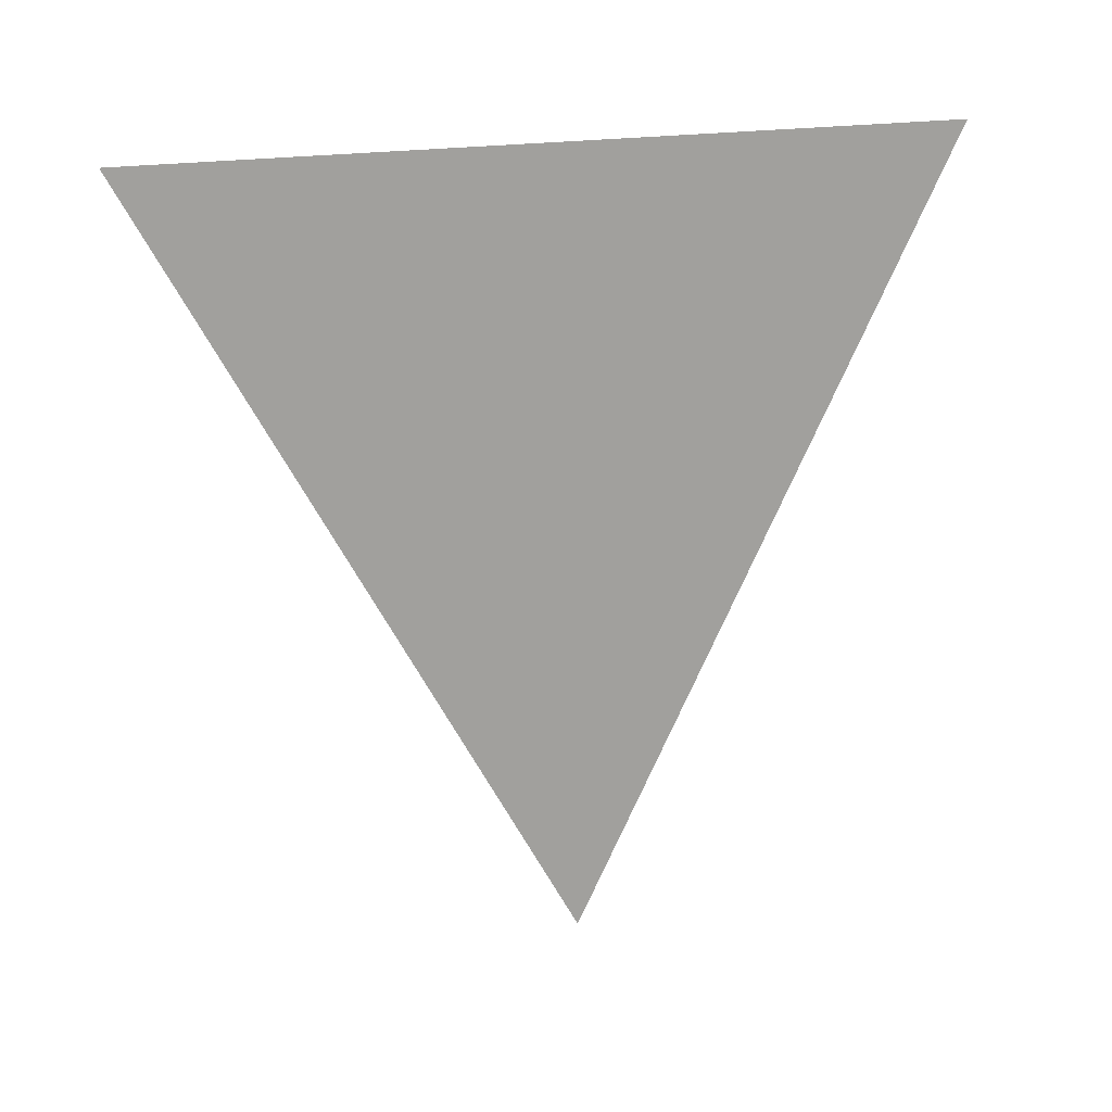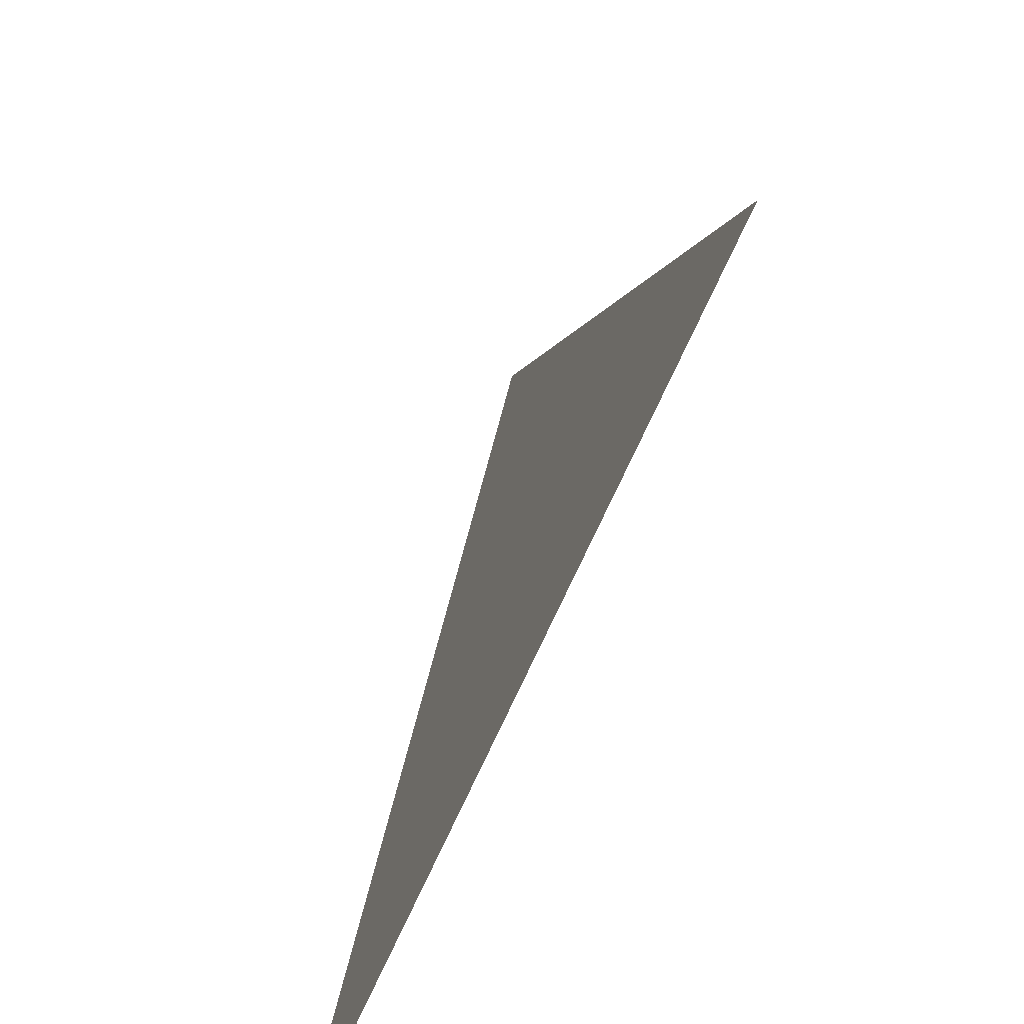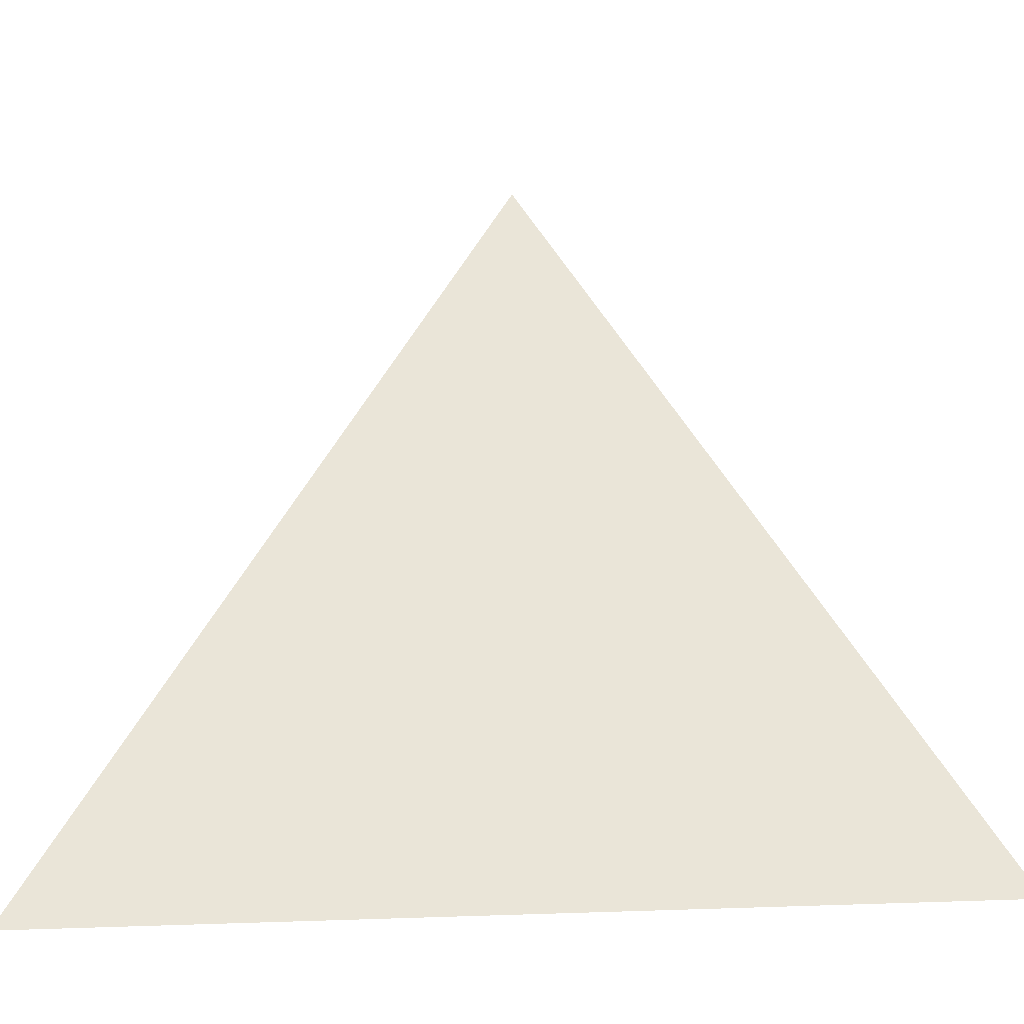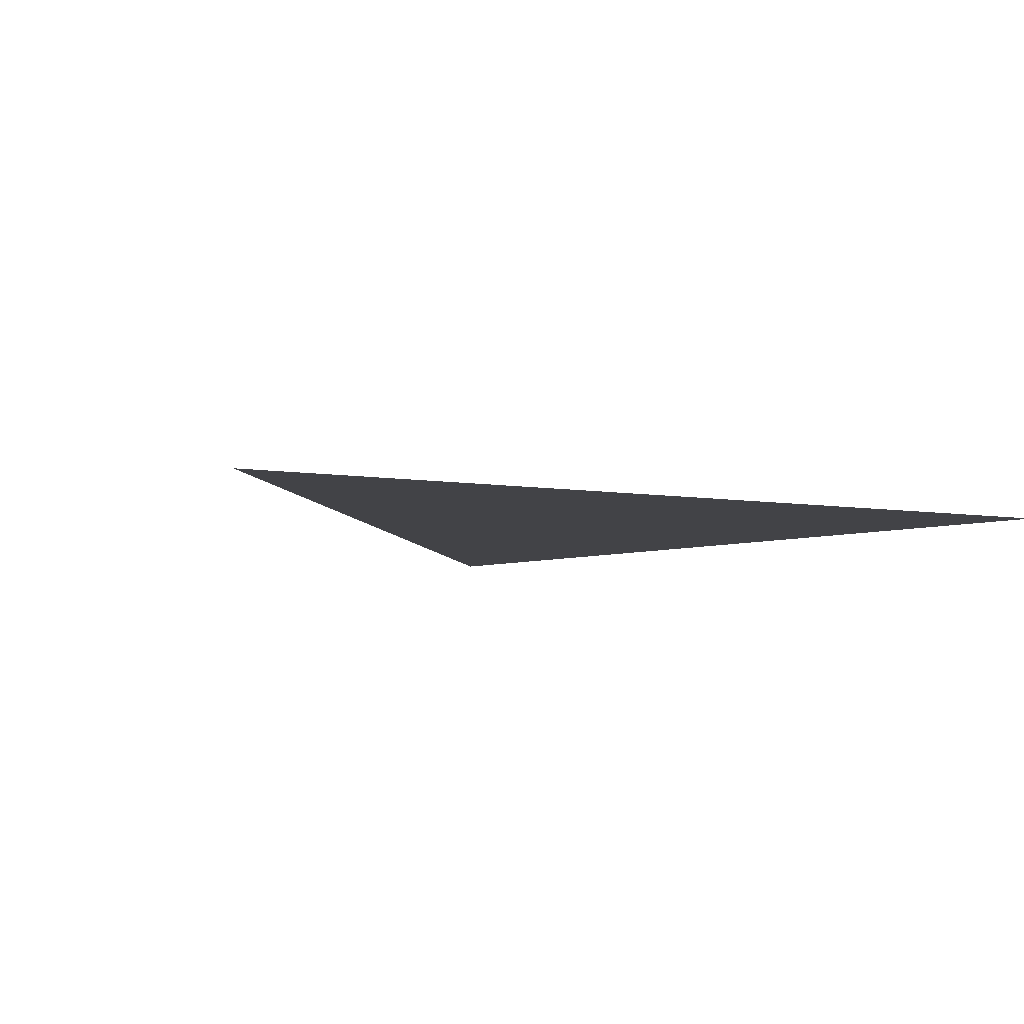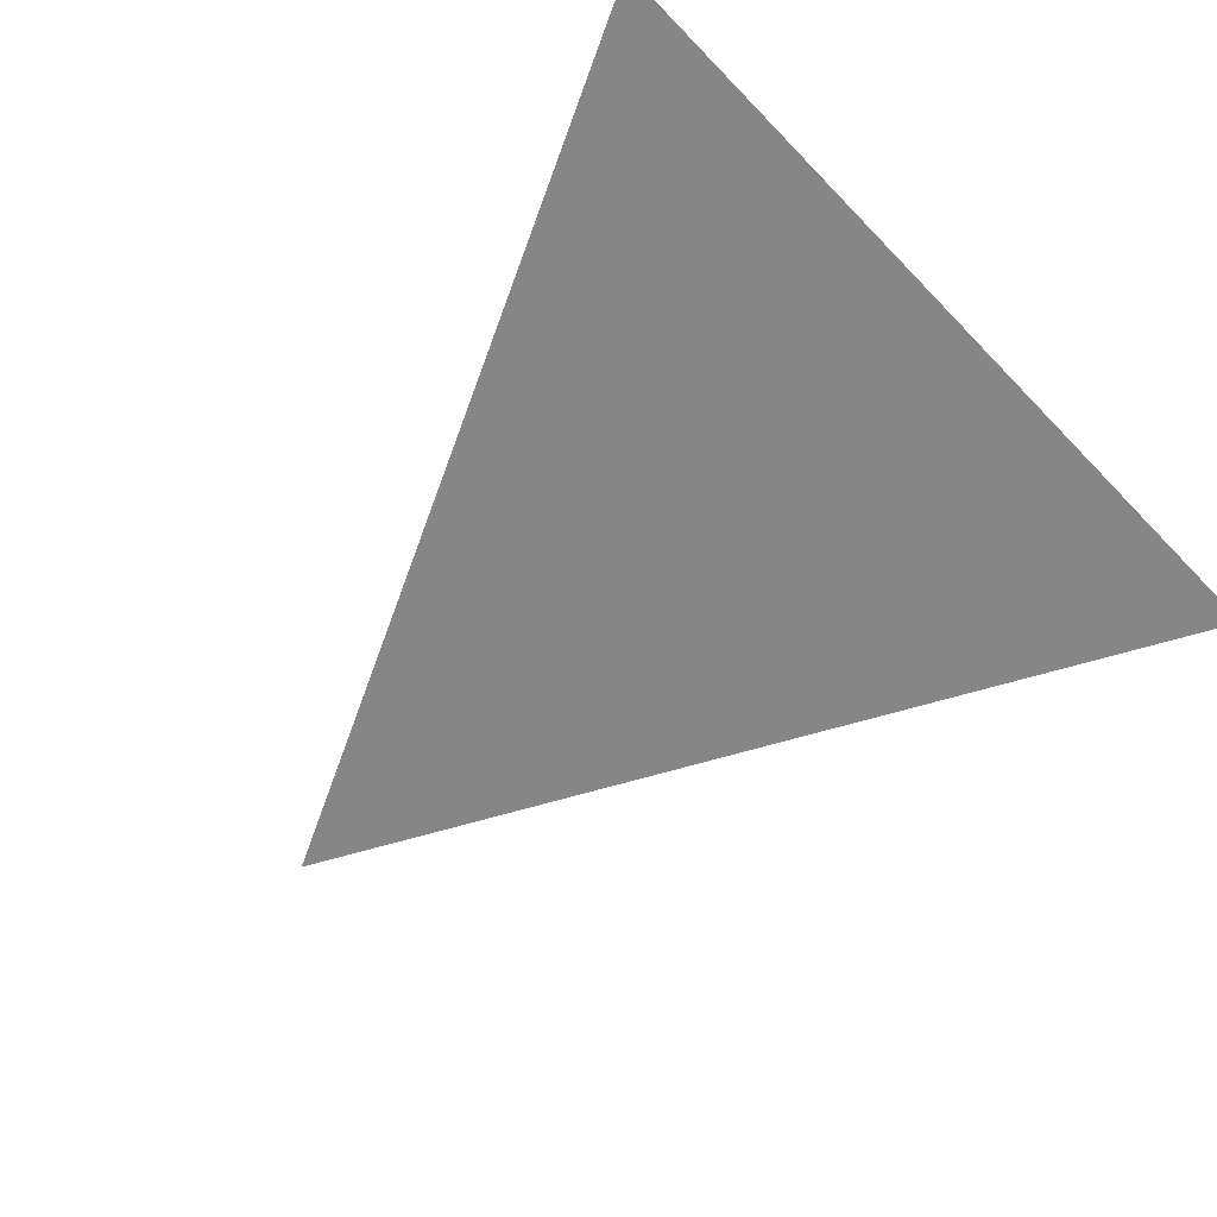
<metadata>
{"format":"obj","ext":"obj","renderer":"f3d","projection":"perspective","resolution":1024,"background":"white","views":[{"elev":-71.7,"azim":3.2,"up":"+Z"},{"elev":-70.0,"azim":66.0,"up":"+Y"},{"elev":-40.3,"azim":-176.7,"up":"+Y"},{"elev":-7.4,"azim":-140.6,"up":"+Z"},{"elev":-62.2,"azim":-46.4,"up":"+Z"}]}
</metadata>
<code>
o Tri
v  0  1  0
v -1 -1  0
v  1 -1  0
f 1 2 3

</code>
